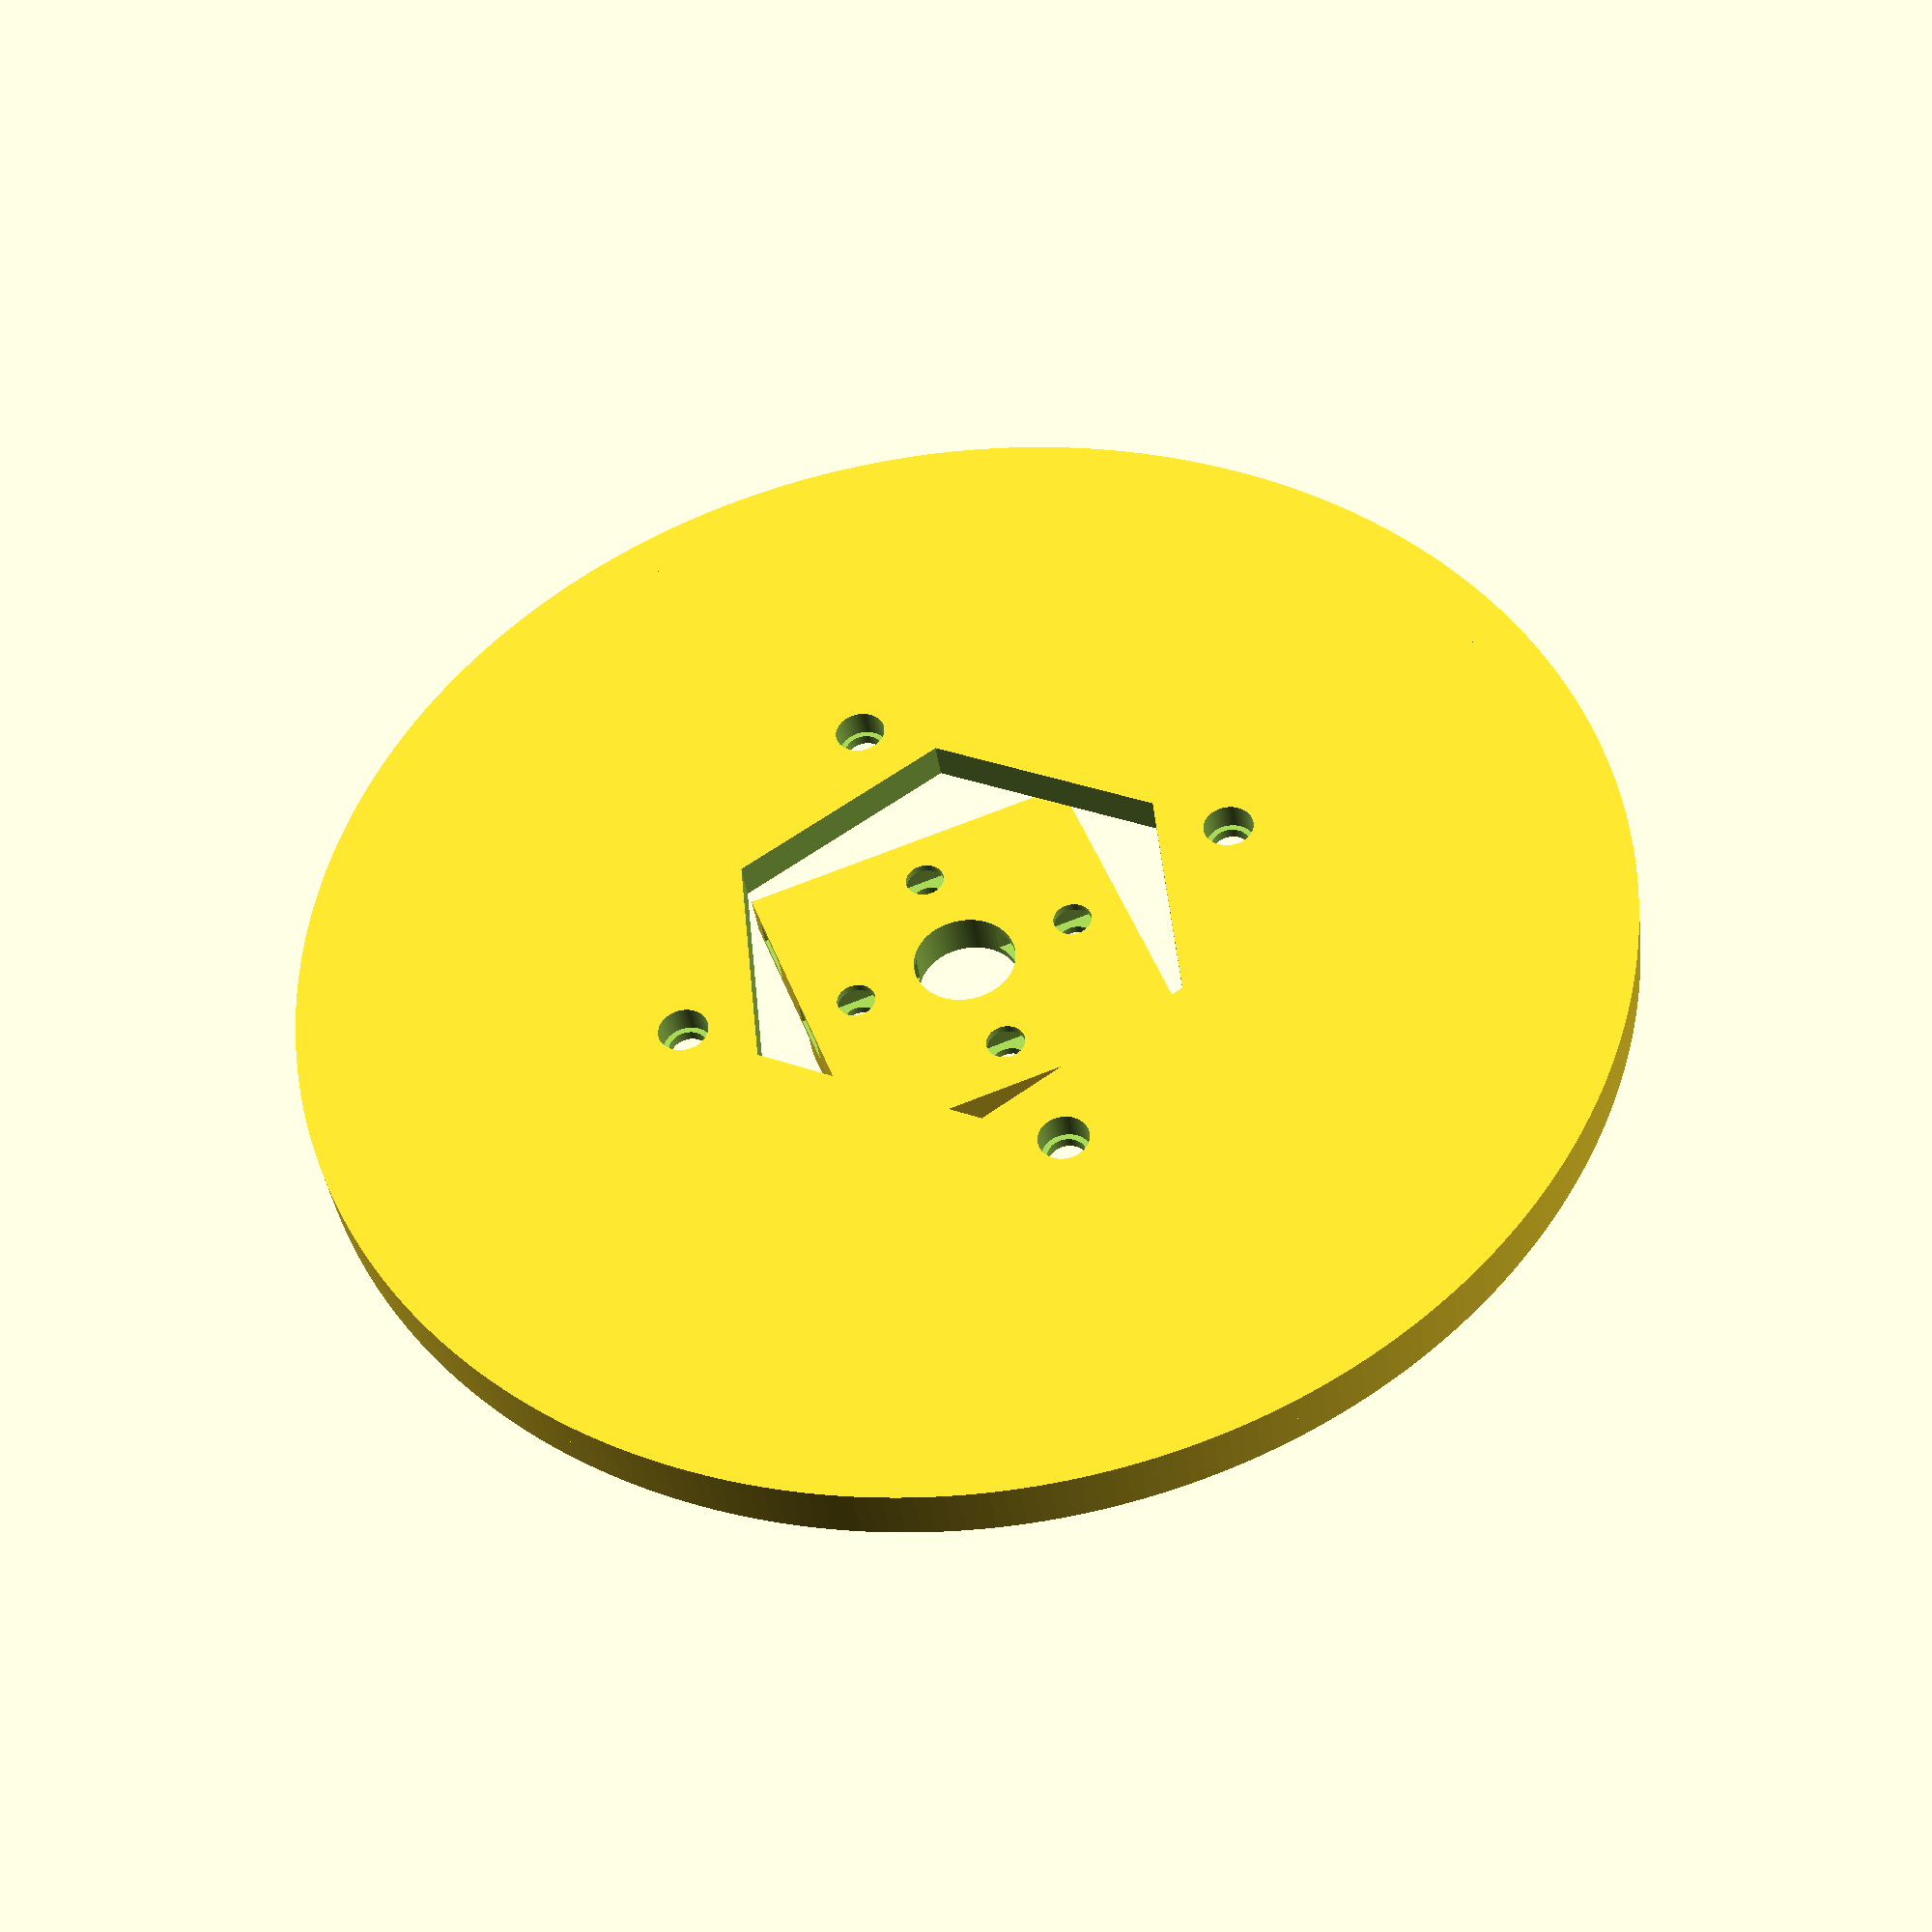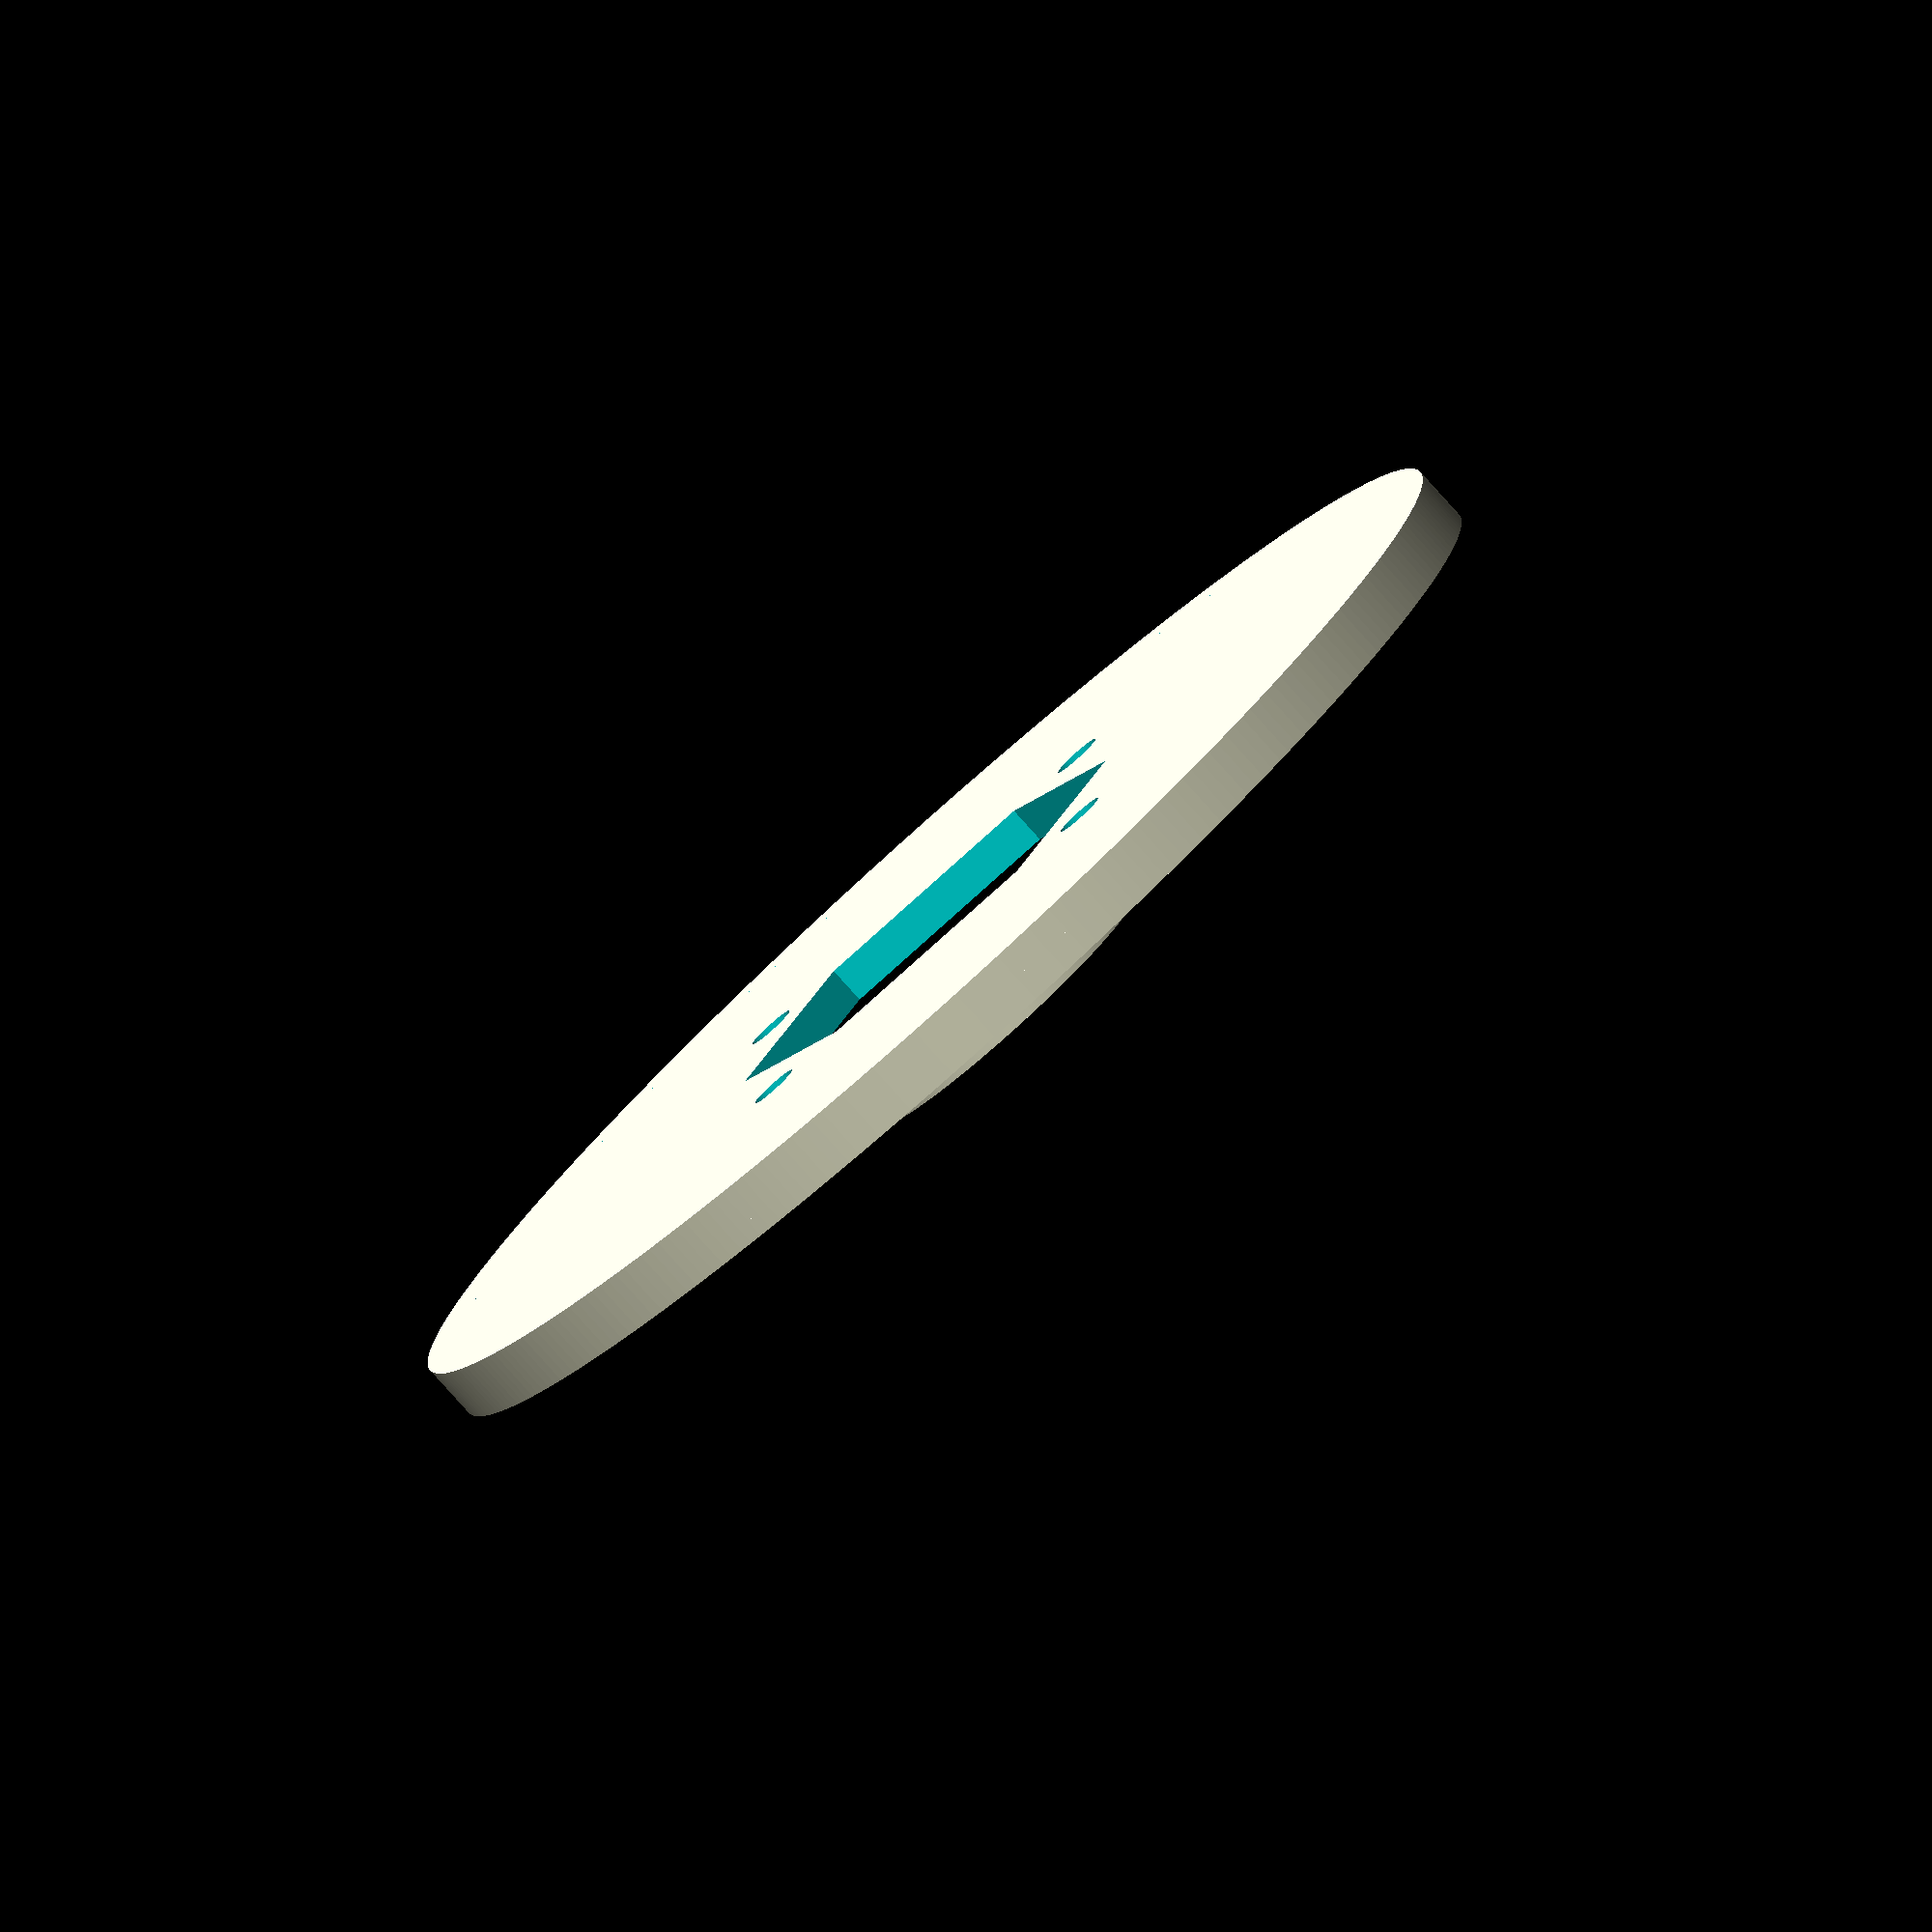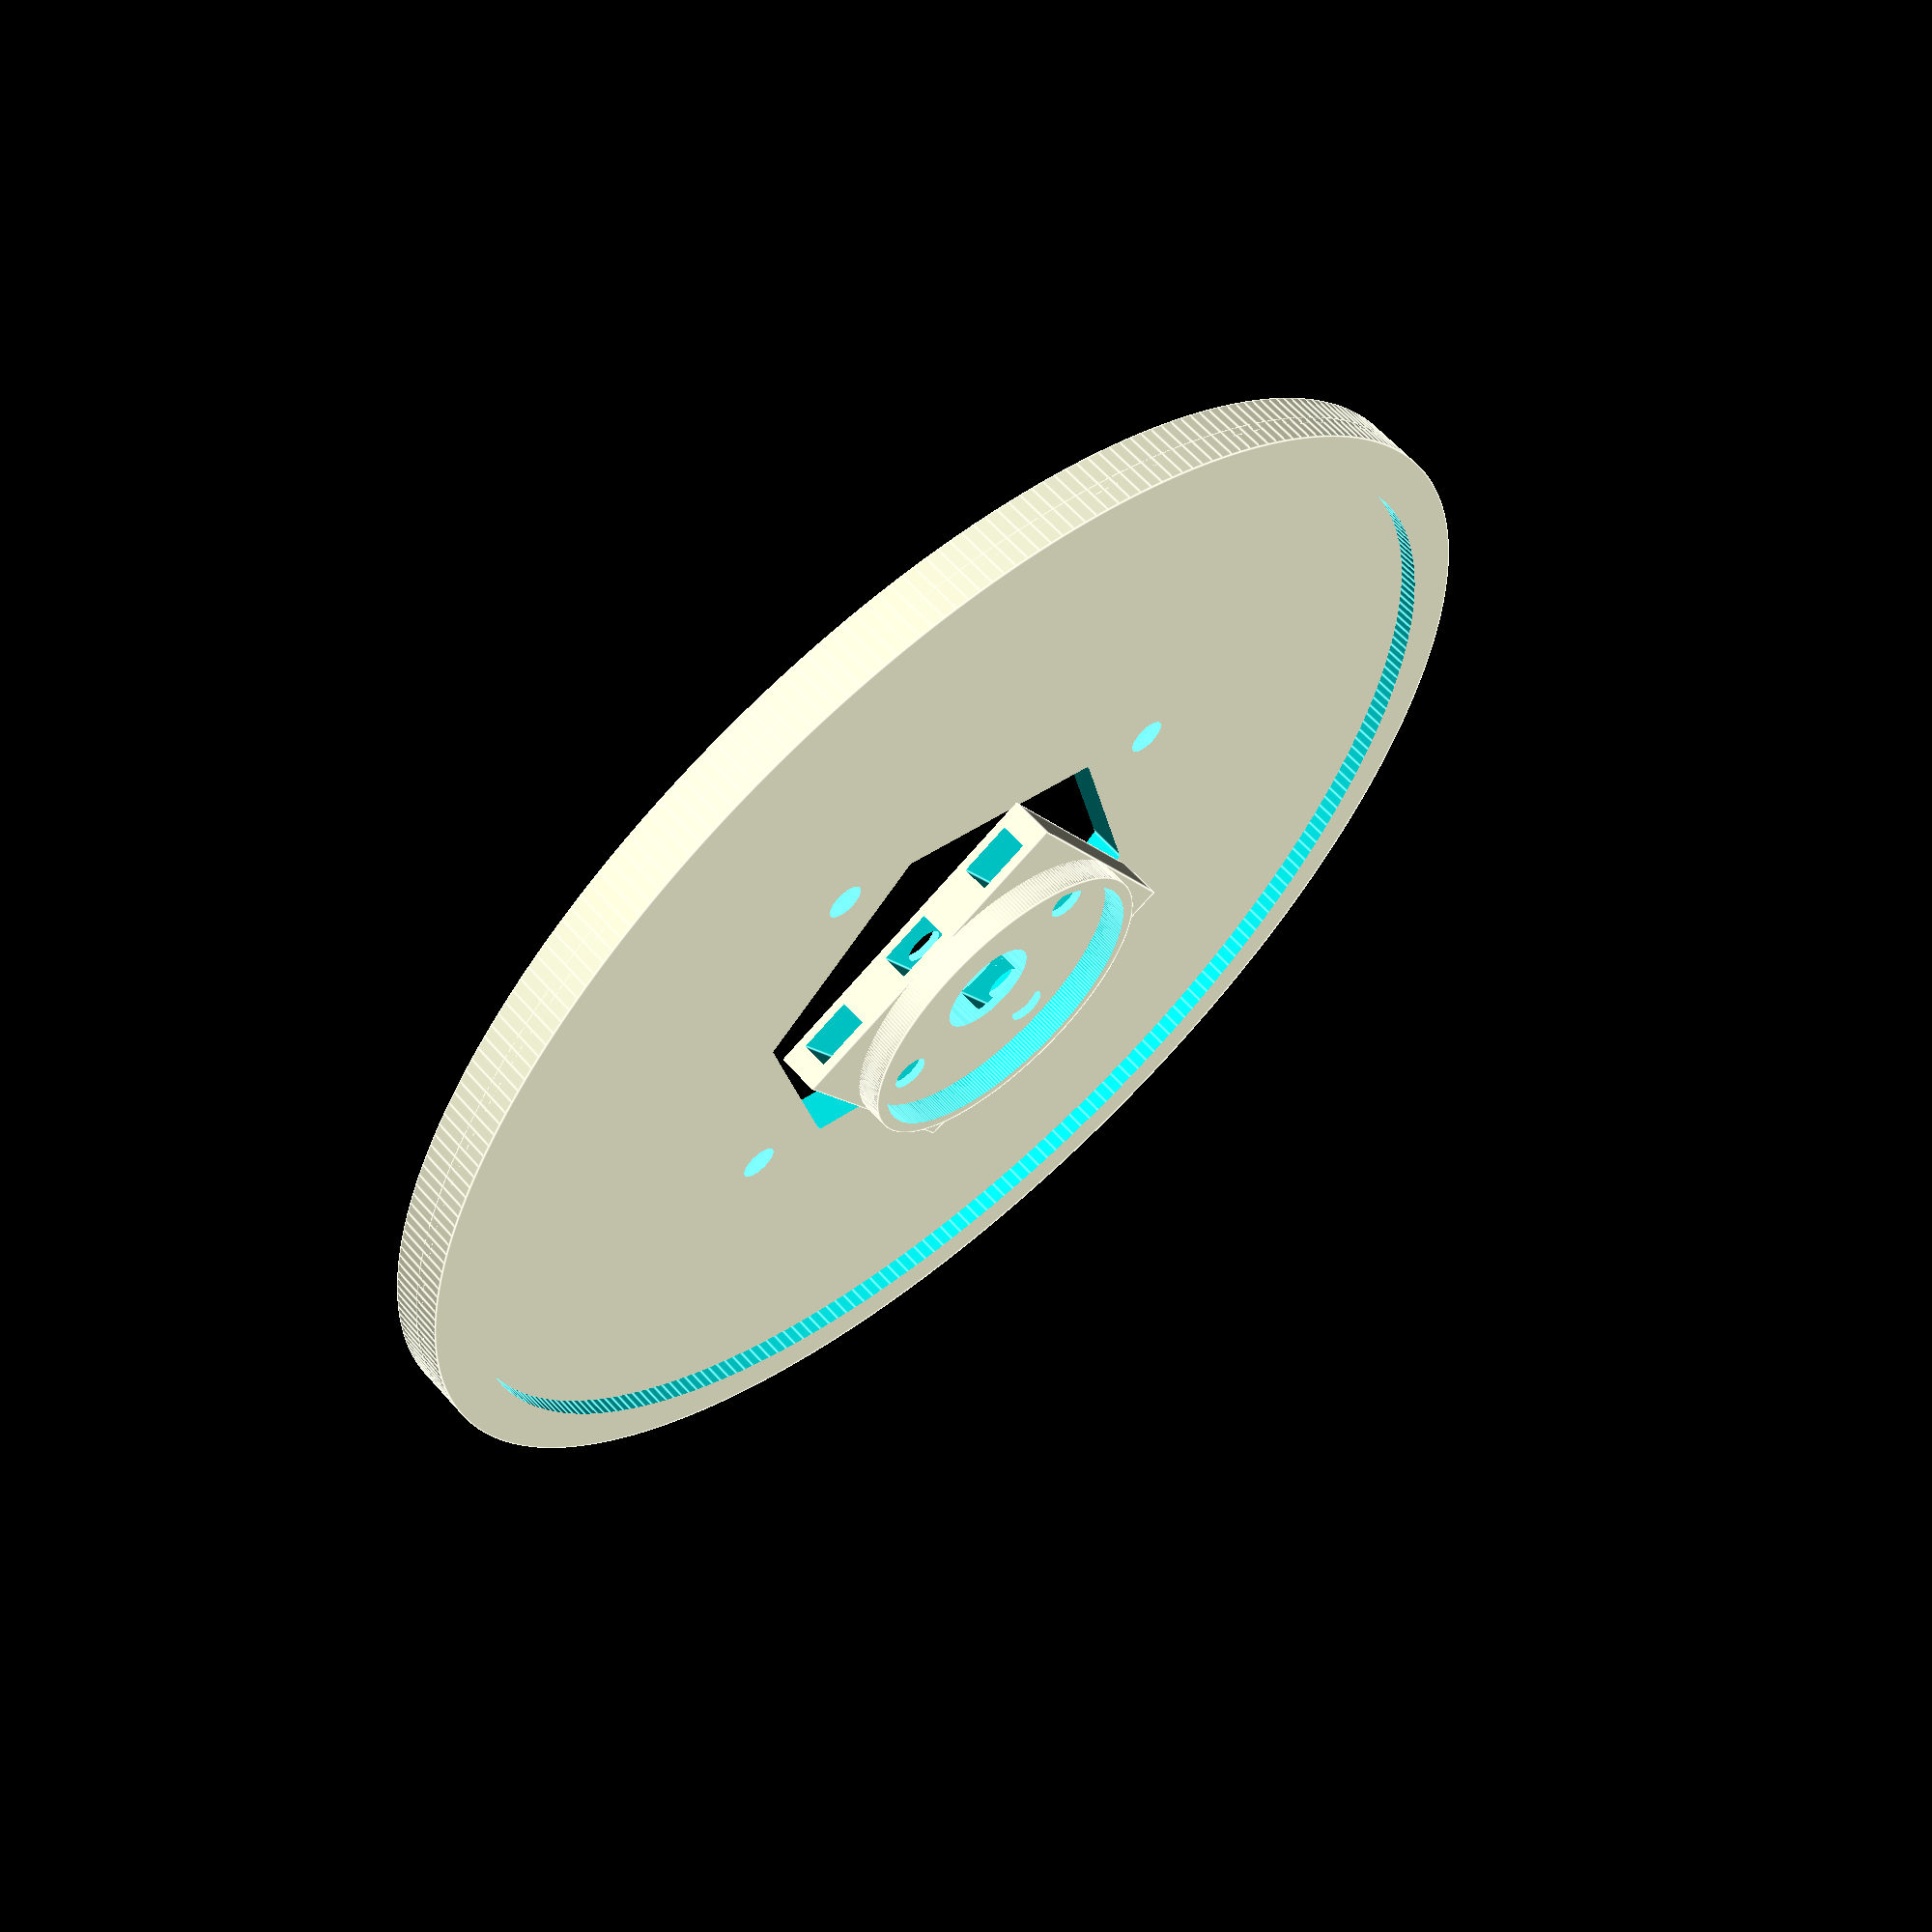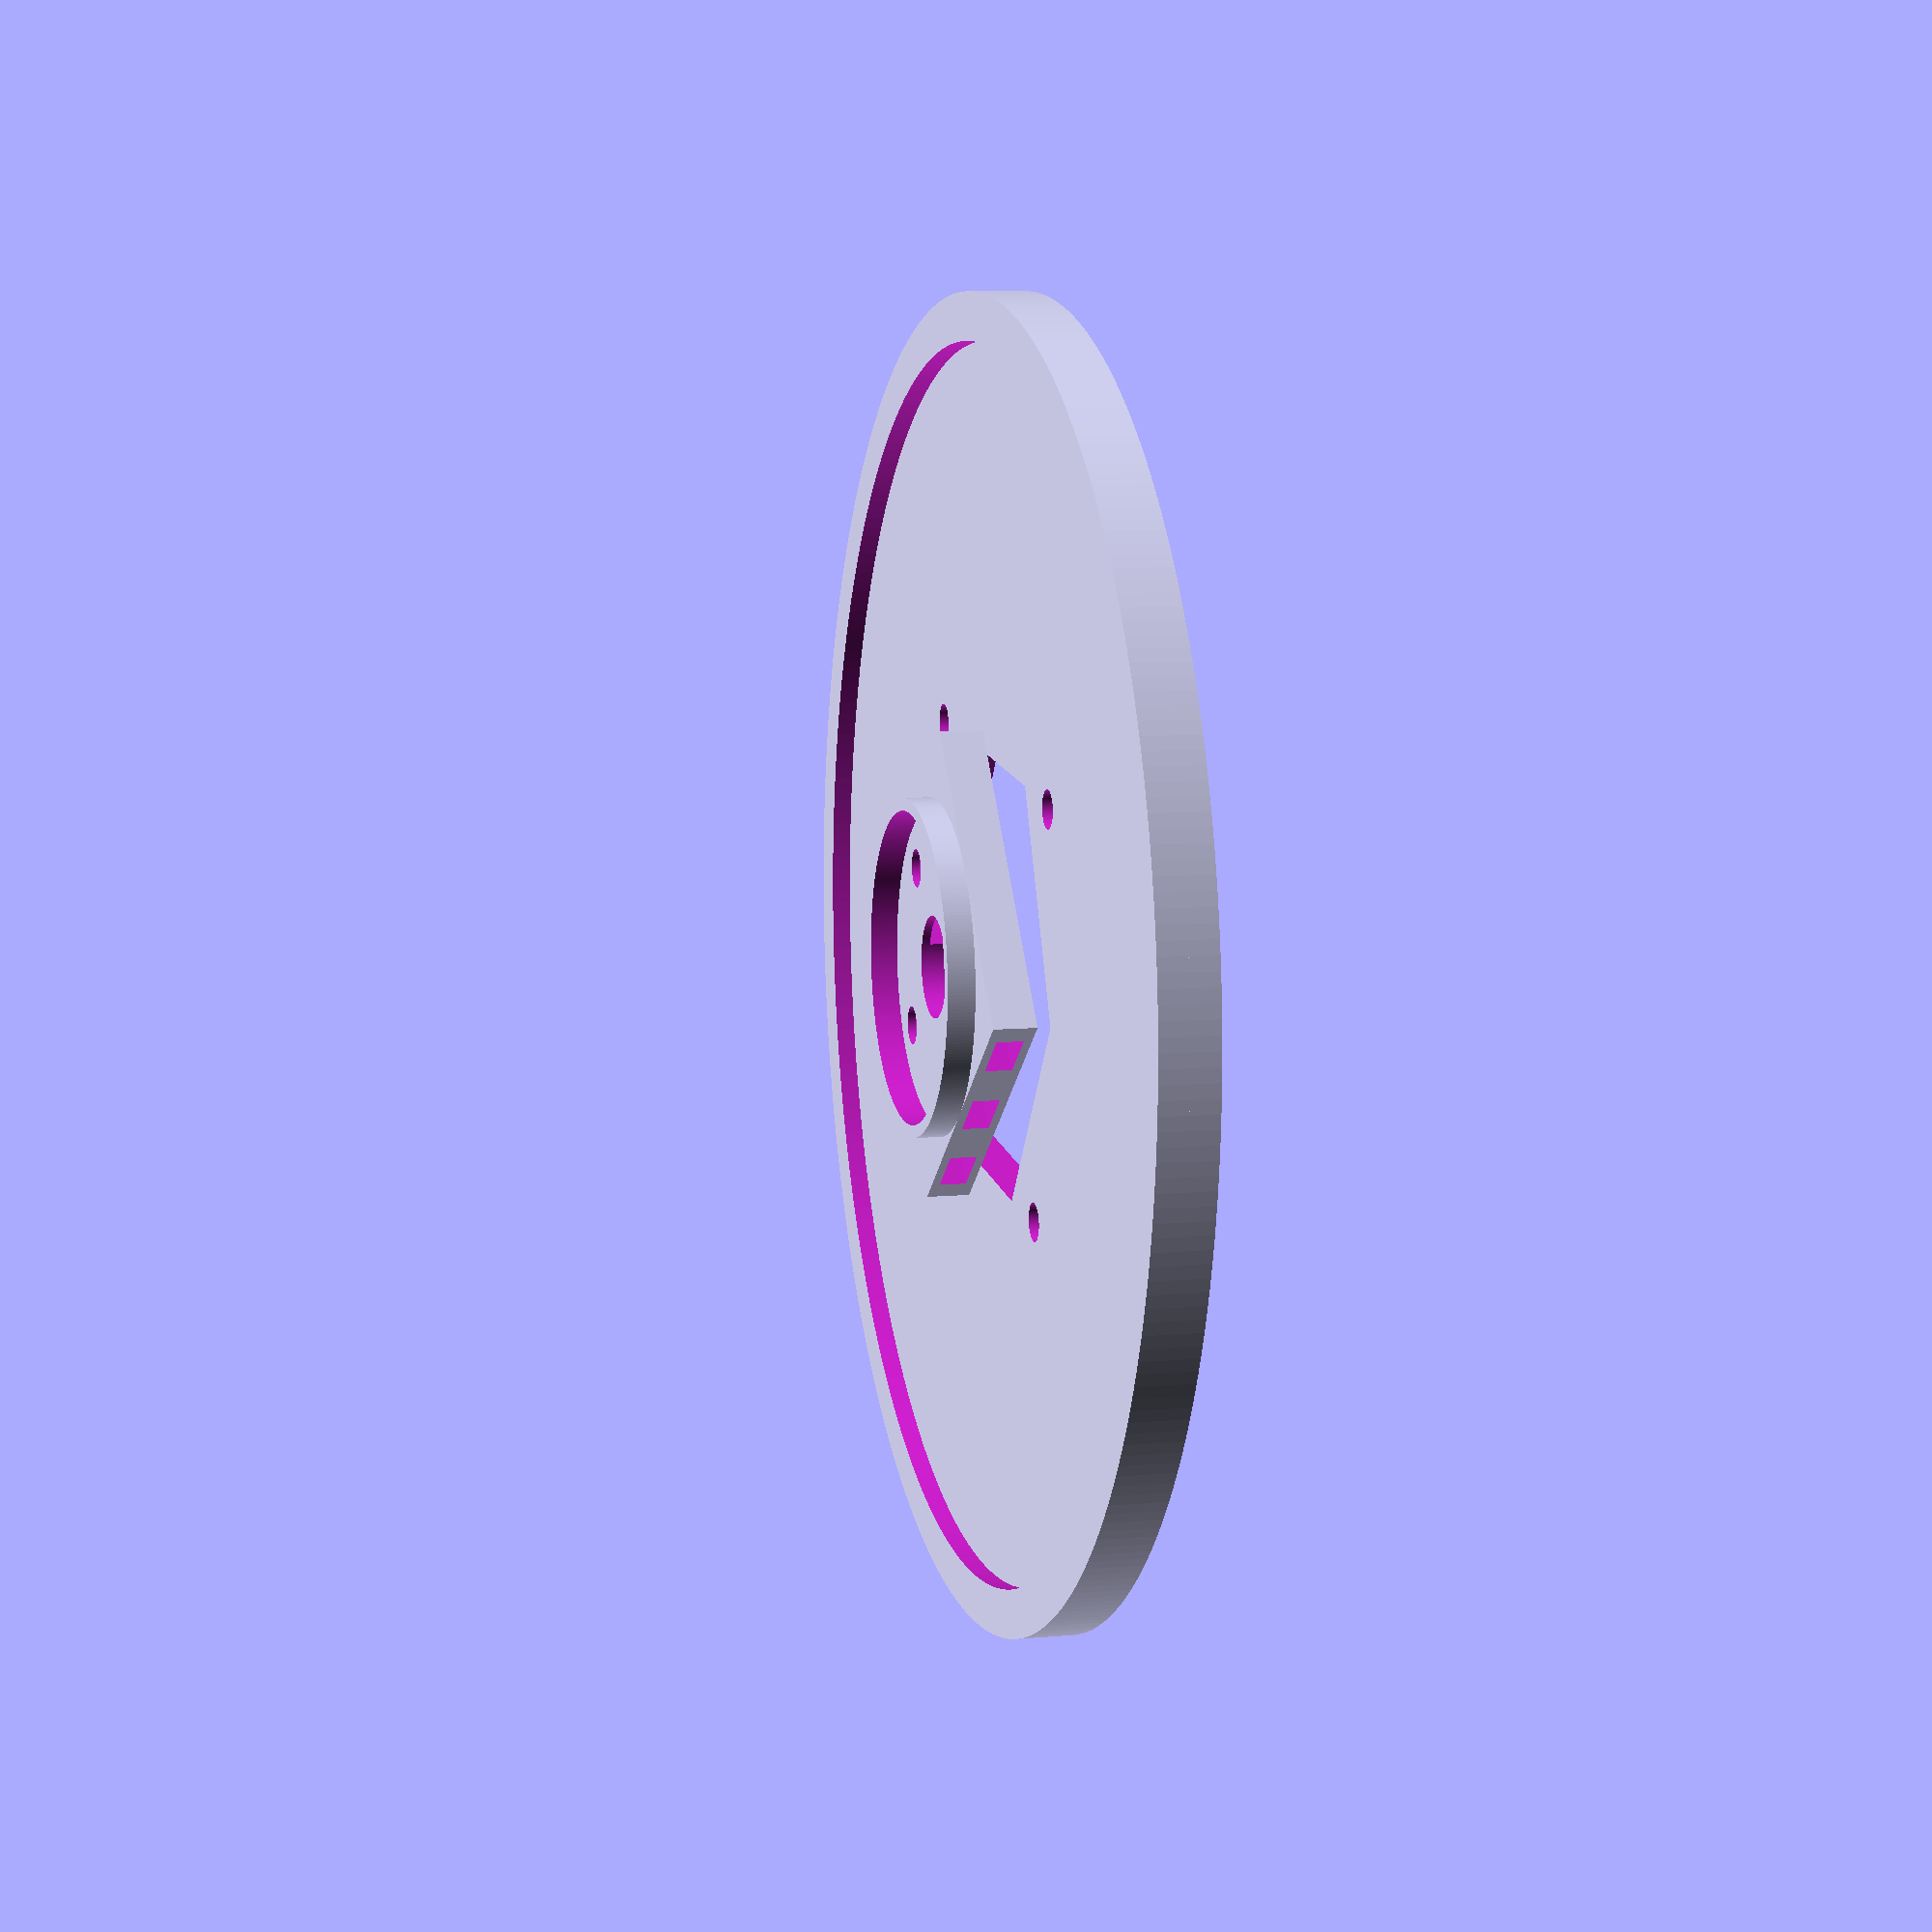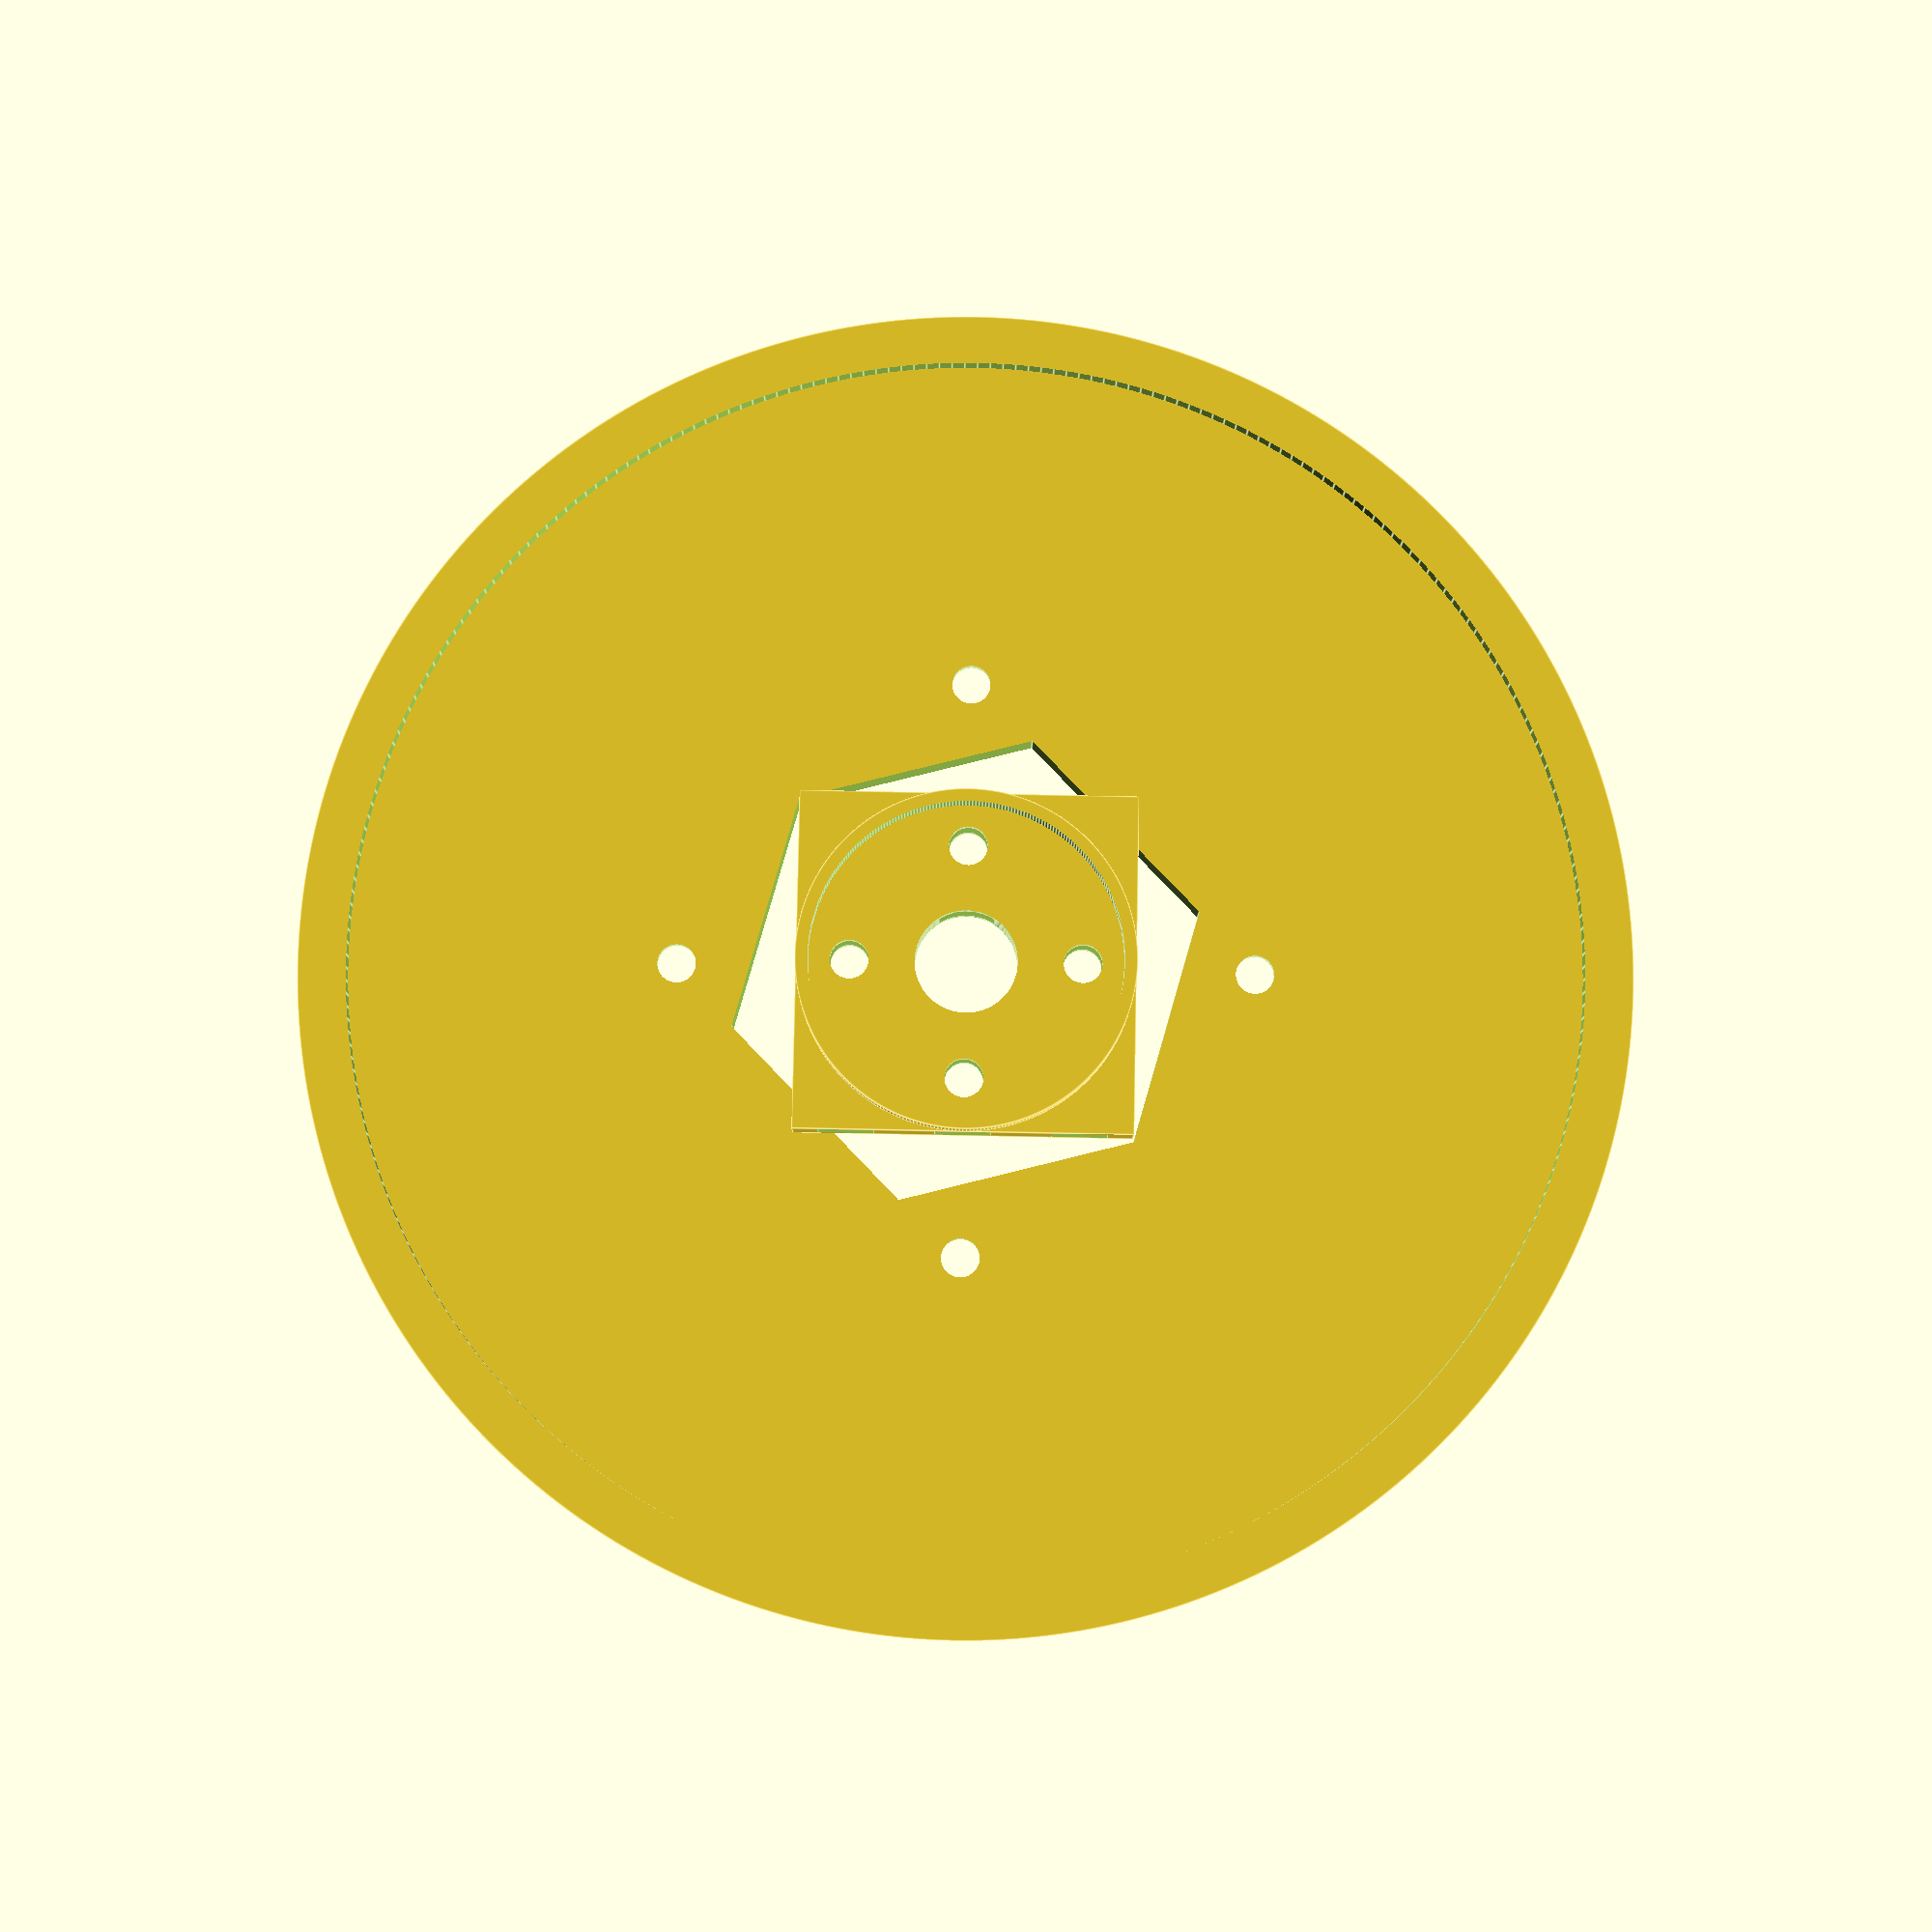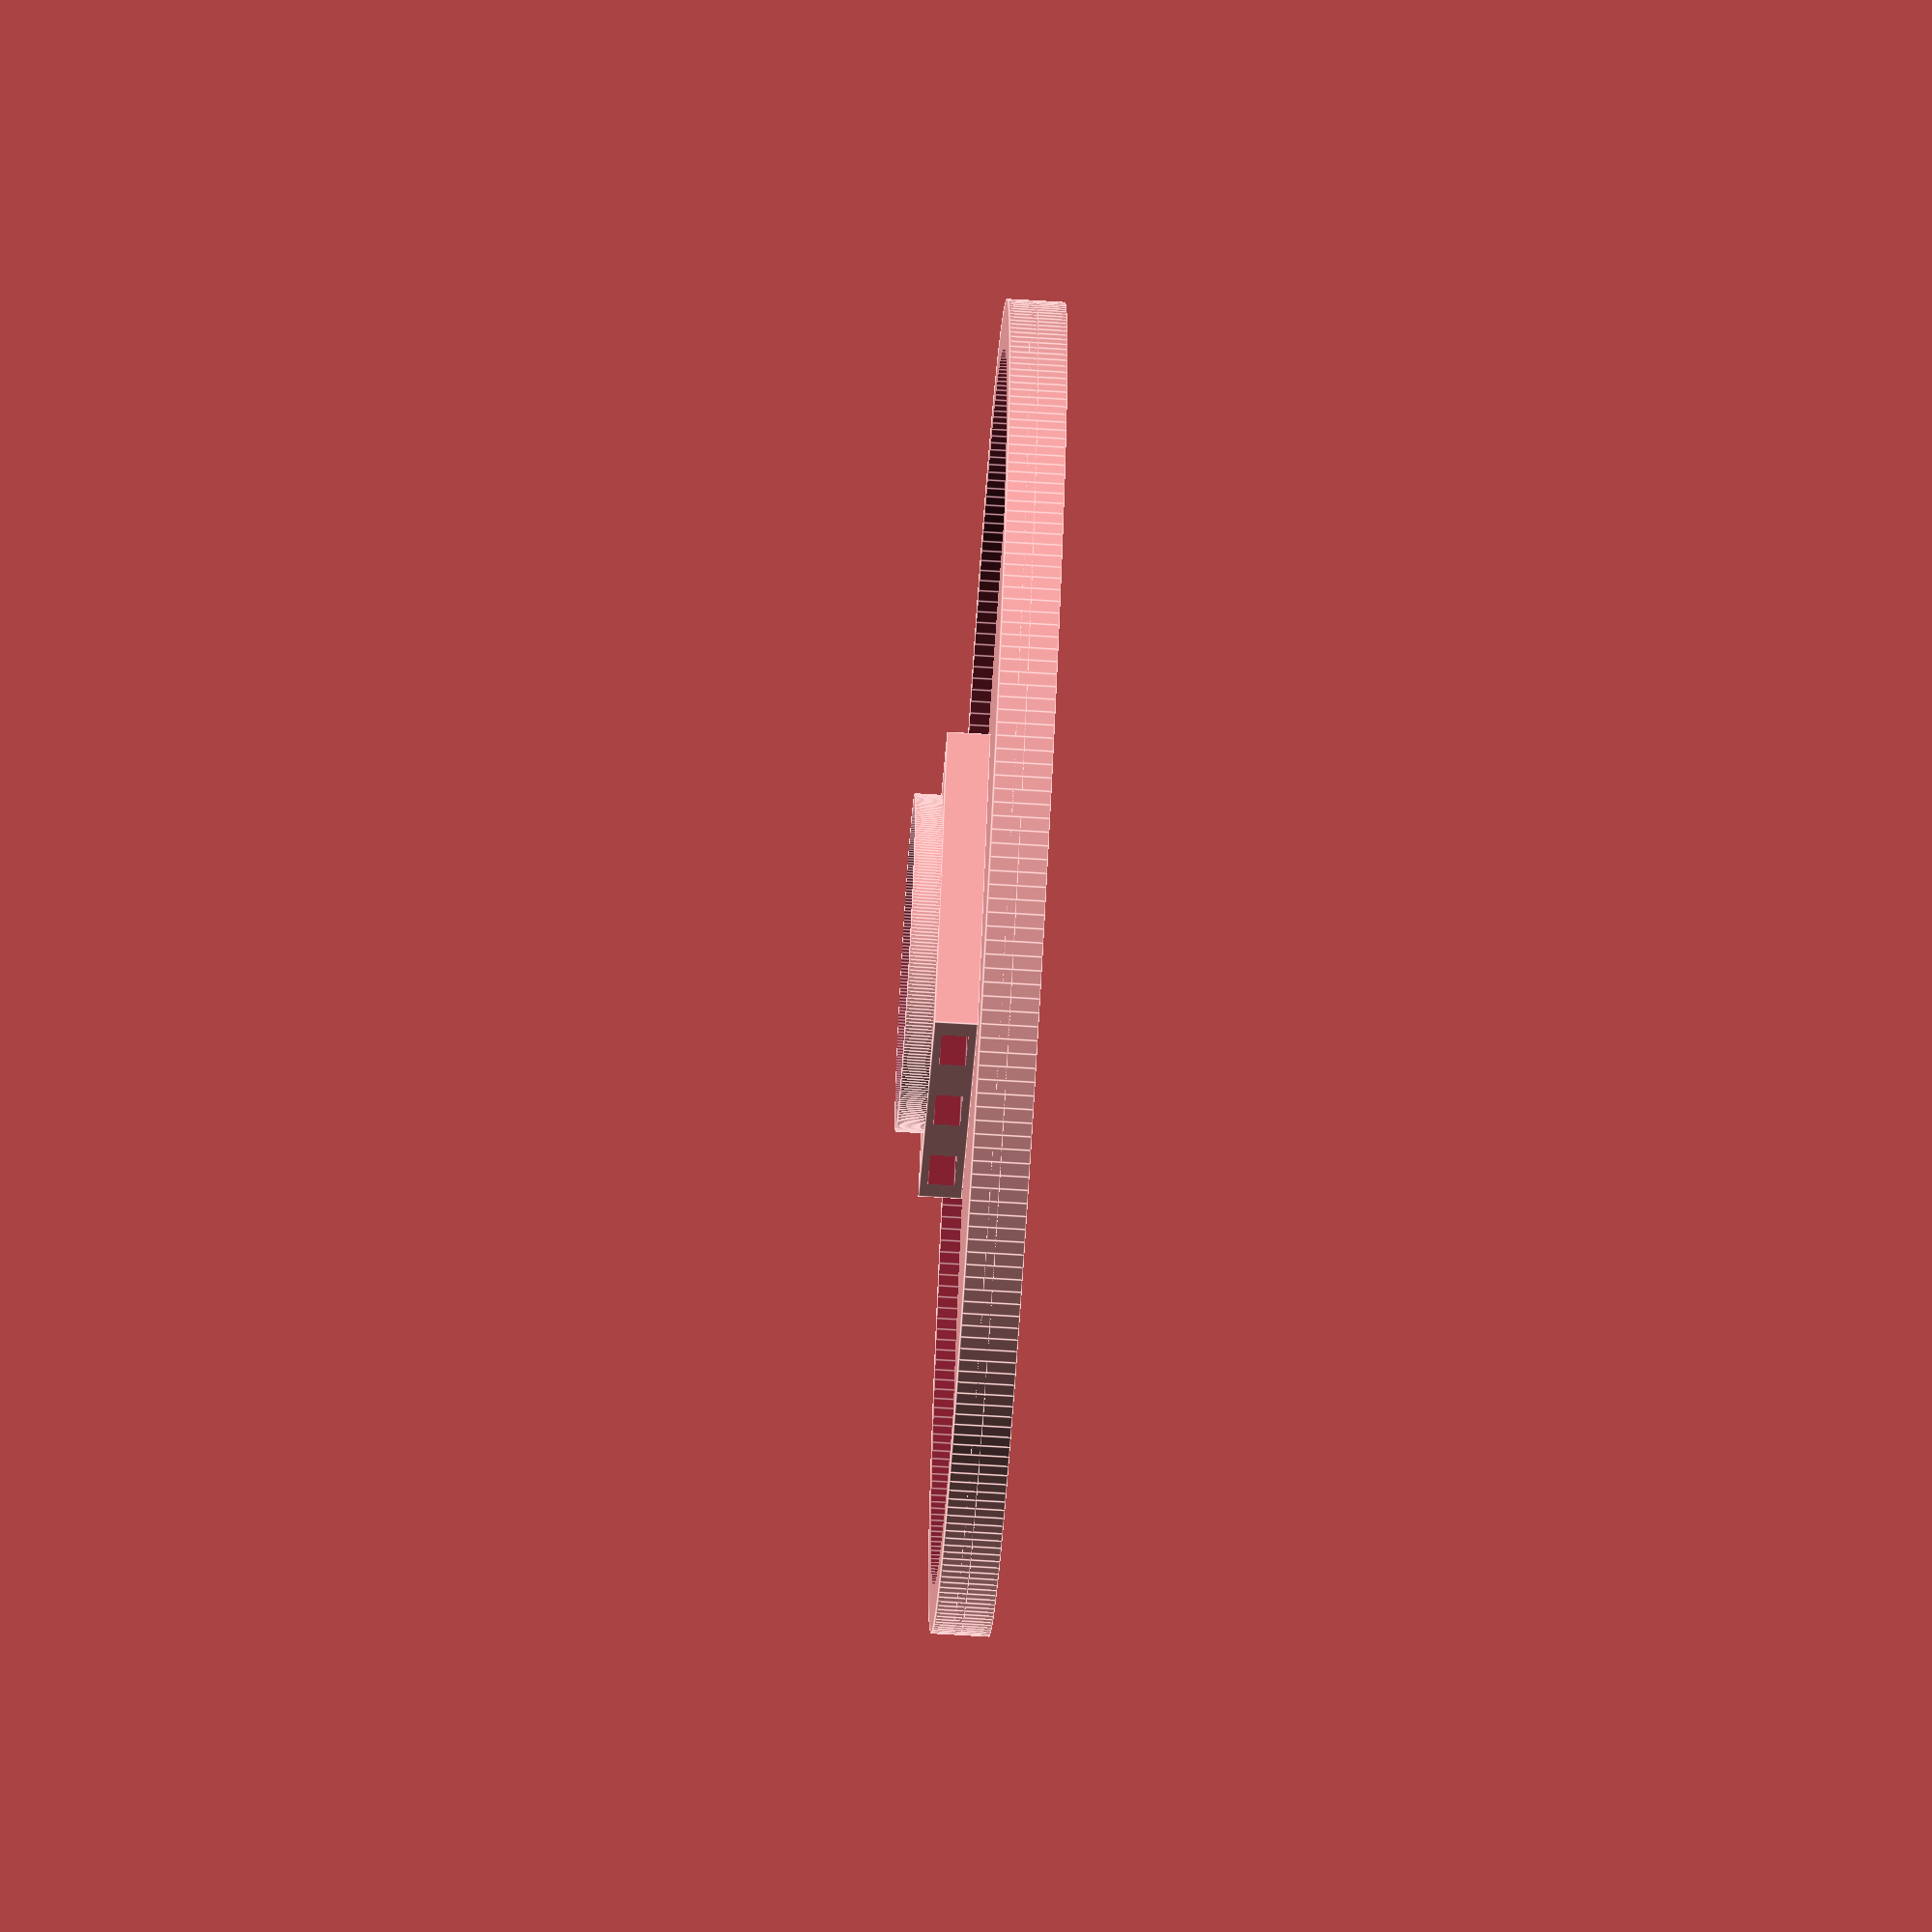
<openscad>
//main base dimensions
BASE_RAD = 69;//mm
BASE_HEIGHT = 84.5;//mm
BASE_THICKNESS = 5;//mm

//base foot dimensions
FOOT_LENGTH = 35;//mm
FOOT_WIDTH = 25;//mm
FOOT_HEIGHT = 22;//mm
FOOT_SCREWHOLE_RAD = 1.375;//mm
SCREWHOLE_COUNTERSINK_HEIGHT = 2.75;//mm
SCREWHOLE_COUNTERSINK_RAD = 3.2;//mm

//Lid Dimensions
LID_RAD = 69;
LID_HEIGHT= 4;

//Motor Dimensions
MOTOR_WIDTH = 42.3;//mm
MOTOR_HEIGHT = 38.5;//mm
MOTOR_SHAFT_THRU_RADIUS = 11;//mm

//motor screwhole dimensions
MTR_SCREW_RAD = 1.45;//mm
MTR_SCREW_HEIGHT = 5.3;//mm
MTR_SCREW_COUNTERSINK_HEIGHT = 2;//mm
MTR_SCREW_COUNTERSINK_RAD = 2.7;//mm

//bearing dimensions
BEARING_ID = 10.2;//mm
BEARING_OD = 30.2;//mm
BEARING_HEIGHT = 9.2;//mm

AXLE_RAD = 5.1;//mm

//global constants
_sideRes = 300;
_hollowLengthOffset = 5;//mm
//global variables
_crossectionThiccness = 150;//mm
_footSinkDepth = 4.8;//mm

main();

module main(){
    difference(){
        mainBase();
        //crossSection(_crossectionThiccness);
        //oppositeCrossSection(_crossectionThiccness);
    }
    
}


module Lid(){
    screwRad = 2;
    screwCapRad = 2.6;
    screwCapZTrans = 2.6;
    centerKeyScrewHoleTrans = 30;
    union(){
          difference(){
            cylinder(r=LID_RAD, h=LID_HEIGHT, $fn=_sideRes);


            translate([0, 0, -1]){
               //cube([36.5,36.5,15], center=true);
               rotate([0,0,45]){
                    cylinder(r=25, h=15, center=true, $fn=6);
               }
            }

            translate([centerKeyScrewHoleTrans, 0, 0]){
                cylinder(r=screwRad, h=30, center=true, $fn=_sideRes);
            }

            translate([-centerKeyScrewHoleTrans, 0, 0]){
                cylinder(r=screwRad, h=30, center=true, $fn=_sideRes);
            }

             translate([0, centerKeyScrewHoleTrans, 0]){
                cylinder(r=screwRad, h=30, center=true, $fn=_sideRes);
            }

            translate([0, -centerKeyScrewHoleTrans, 0]){
                cylinder(r=screwRad, h=30, center=true, $fn=_sideRes);
            }

            translate([centerKeyScrewHoleTrans, 0, screwCapZTrans]){
                cylinder(r=screwCapRad, h=3, center=true, $fn=_sideRes);
            }

            translate([-centerKeyScrewHoleTrans, 0, screwCapZTrans]){
                cylinder(r=screwCapRad, h=3, center=true, $fn=_sideRes);
            }

             translate([0, centerKeyScrewHoleTrans, screwCapZTrans]){
                cylinder(r=screwCapRad, h=3, center=true, $fn=_sideRes);
            }

            translate([0, -centerKeyScrewHoleTrans, screwCapZTrans]){
                cylinder(r=screwCapRad, h=3, center=true, $fn=_sideRes);
            }                     
        }

        //lid support ring
        translate([0, 0, -LID_HEIGHT+2]) {
            difference(){
                    cylinder(r=LID_RAD, h=LID_HEIGHT-1, $fn=_sideRes);
                    translate([0, 0, -1]) {
                        cylinder(r=LID_RAD-5, h=LID_HEIGHT+5, $fn=_sideRes);
                    }
            }
        }

        translate([0, 0, -3]) {
           //keyedLidBracket();
        }

        translate([0, 0, -10]){
            rotate([0, 90, 0]){
                axleFlangeMount();
            } 
        } 

    }
}

module keyedLidBracket(){
    difference(){
        union(){
             cube([60,60,6],center=true);
             translate([0, 0,3]) {
                cube([36,36,8], center=true);
             }
        }
        
         translate([0, 0, -2]){
              cube([36,36,8], center=true);
         }

         translate([25, 0, 0]){
             cylinder(r=2, h=30, center=true, $fn=_sideRes);

              cube(size=[18, 5.8, 2.8], center=true);
         }

         translate([-25, 0, 0]){
             cylinder(r=2, h=30, center=true, $fn=_sideRes);
               cube(size=[18, 5.8, 2.8], center=true);
         }

         translate([0, 25, 0]){
             cylinder(r=2, h=30, center=true, $fn=_sideRes);
               cube(size=[5.8, 18, 2.8], center=true);
         }

         translate([0, -25, 0]){
             cylinder(r=2, h=30, center=true, $fn=_sideRes);
             cube(size=[5.8, 18, 2.8], center=true);
         }        
    }

}


module mainBase(){
    union(){
       
        // baseDrum();
        
        // motorMount();
        
        // bearingMount();

        translate([0,0,0]) {
            Lid();
        }
     }
}

module baseDrum(){
    union(){
         difference(){
            cylinder(r=BASE_RAD,h=BASE_HEIGHT, $fn=_sideRes);
            translate([0, 0, _hollowLengthOffset]) {
                cylinder(r=BASE_RAD-BASE_THICKNESS, h=BASE_HEIGHT+_hollowLengthOffset, $fn=_sideRes);
            }
            motorMountPeg();
            footPeg();
            rotate([0, 0, 90]) {
                footPeg();
            }
            rotate([0, 0, 180]) {
                footPeg();
            }
            rotate([0, 0, 270]) {
                footPeg();
            }
            rotate([0, 0, 315]) {
                computerBoxWireHole();
            }
           
        }

        //underside clearance ring
         translate([0, 0, -5]) {
                difference(){
                cylinder(r=BASE_RAD,h=5, $fn=_sideRes);
                translate([0, 0, _hollowLengthOffset-6]) {
                    cylinder(r=BASE_RAD-BASE_THICKNESS, h=BASE_HEIGHT+_hollowLengthOffset, $fn=_sideRes);
                }
            }
        }

        //feet arrangement
         // radial symmetry foots
        foot();
        rotate([0, 0, 90]) {
            foot();
        }
        rotate([0, 0, 180]) {
            foot();
        }
         rotate([0, 0, 270]) {
            foot();
        }
    }
}

module motorMount(){
    translate([-MOTOR_WIDTH-18, (-MOTOR_WIDTH/2)-3, 3]) {
            motorBracket();
        }
}

module motorMountPeg(){
    translate([-MOTOR_WIDTH-18, (-MOTOR_WIDTH/2)-3, 3]) {
            motorBracketPeg();
        }
}

module computerBoxWireHole(){
    translate([-BASE_RAD, 0, 15]) {
         cube([25,MOTOR_WIDTH,15], center=true);
    }
   
}

module computerBox(){

}


module motorBracket(){
    extensionOffset = 0;
    union(){
        difference(){
            translate([-6, 0, 0]) {
                difference(){
                    cube([MOTOR_WIDTH+4,MOTOR_WIDTH+4,MOTOR_HEIGHT+1]);
                    translate([0, (MOTOR_WIDTH+4)/2, 4.8]) {
                        cube(size=[15, 10, 10], center=true);
                    }
                }
            }
            translate([0, 2, -4.5]) {
                cube([MOTOR_WIDTH+1,MOTOR_WIDTH+4,MOTOR_HEIGHT+4]);
            }

            translate([(MOTOR_WIDTH)/2, ((MOTOR_WIDTH+6)/2)+extensionOffset, MOTOR_HEIGHT-5]) {
                cylinder(r=11.35,h=25,$fn=_sideRes);
            }

            translate([MOTOR_WIDTH-5.8, 9+extensionOffset, MOTOR_HEIGHT-2]) {
                cylinder(r=MTR_SCREW_RAD, h=MTR_SCREW_HEIGHT, $fn=_sideRes);
            }


            translate([6, 9+extensionOffset, MOTOR_HEIGHT-2]) {
                cylinder(r=MTR_SCREW_RAD, h=MTR_SCREW_HEIGHT, $fn=_sideRes);
            }

            translate([6, (MOTOR_WIDTH-3)+extensionOffset, MOTOR_HEIGHT-2]) {
                cylinder(r=MTR_SCREW_RAD, h=MTR_SCREW_HEIGHT, $fn=_sideRes);
            }

            translate([MOTOR_WIDTH-5.8, (MOTOR_WIDTH-3)+extensionOffset, MOTOR_HEIGHT-2]) {
                cylinder(r=MTR_SCREW_RAD, h=MTR_SCREW_HEIGHT, $fn=_sideRes);
            }

             translate([MOTOR_WIDTH+17, (MOTOR_WIDTH)+3+(-MOTOR_WIDTH/2), -3]) {
                    difference(){
                        cylinder(r=BASE_RAD+5,h=BASE_HEIGHT, $fn=_sideRes);
                        translate([0, 0, _hollowLengthOffset-3]) {
                            cylinder(r=BASE_RAD-(BASE_THICKNESS), h=BASE_HEIGHT+_hollowLengthOffset, $fn=_sideRes);
                        }
                    }
                }
        }

        difference(){
                scale([2.5, 1, 1]) {
                translate([MOTOR_WIDTH/5, 0, 25]){
                    rotate([0, 0, 45]){
                        cylinder(r1=MOTOR_WIDTH/4.3, r2=.1, h=MOTOR_WIDTH, center=true, $fn=4);
                    } 
                } 
            }

            translate([2,2,0]){
                cube([MOTOR_HEIGHT+6,MOTOR_HEIGHT,MOTOR_HEIGHT]);
            }
            translate([0,-2,MOTOR_HEIGHT+1.001]){
                cube(MOTOR_HEIGHT);
            }
        }
      
       

        translate([0, (-MOTOR_WIDTH/2), 0]) {
            difference(){
                union(){
                    translate([-2, 0, 0]) {
                        cube([MOTOR_WIDTH,(MOTOR_WIDTH/2),5]);
                    }
                    // translate([MOTOR_WIDTH/2, 4, 11.575]){
                    //     rotate([90, 30, 0]) {
                    //         cylinder(r=(MOTOR_WIDTH/2)+2, h=8, center=true, $fn=3);
                    //     }
                    // } 
                   
                }
                

                translate([MOTOR_WIDTH/1.35, MOTOR_WIDTH/4, -5]) {
                    cylinder(r=1.65,h=10,$fn=_sideRes);
                    translate([0, 0, 9]) {
                        cylinder(r=2.5, h=2, $fn = _sideRes);
                    }
                }

                translate([MOTOR_WIDTH/3, MOTOR_WIDTH/4, -5]) {
                    cylinder(r=1.65,h=10,$fn=_sideRes);
                    translate([0, 0, 9]) {
                        cylinder(r=2.5, h=2, $fn = _sideRes);
                    }
                }

            
                if(extensionOffset == 0){
                    translate([MOTOR_WIDTH+17, (MOTOR_WIDTH)+3, -3]) {
                        difference(){
                            cylinder(r=BASE_RAD+10,h=BASE_HEIGHT, $fn=_sideRes);
                            translate([0, 0, _hollowLengthOffset-3]) {
                                cylinder(r=BASE_RAD-(BASE_THICKNESS), h=BASE_HEIGHT+_hollowLengthOffset, $fn=_sideRes);
                            }
                        }
                    }
                }
                
                 
            }
        }

        if(extensionOffset != 0){
            translate([0,0,extensionOffset+2]){
                cube([MOTOR_WIDTH,extensionOffset+2,(MOTOR_HEIGHT-extensionOffset)-2]);
            }
                        
        }
    }
}

module motorBracketPeg(){
    union(){
    translate([MOTOR_WIDTH/1.35, MOTOR_WIDTH/5+(-MOTOR_WIDTH/2)+2, -5]) {
            cylinder(r=1.65,h=10,$fn=_sideRes);
            translate([0, 0, 9]) {
                cylinder(r=2.5, h=2, $fn = _sideRes);
            }
        }

        translate([MOTOR_WIDTH/3, MOTOR_WIDTH/5+(-MOTOR_WIDTH/2)+2, -5]) {
            cylinder(r=1.65,h=10,$fn=_sideRes);
            translate([0, 0, 9]) {
                cylinder(r=2.5, h=2, $fn = _sideRes);
            }
        }
    }
}

module bearingMount(){
    translate([0, 0, 5]) {
        difference(){
            union(){
                cylinder(r=(BEARING_OD/2)+1.2,h=BEARING_HEIGHT, $fn=_sideRes);
                cylinder(r1=(BEARING_OD),r2=0.1,h=BASE_HEIGHT/2, $fn=3);
                cylinder(r=(BEARING_OD/2)+1.2, h=MOTOR_HEIGHT-10, $fn=_sideRes);

                translate([0, 0, MOTOR_HEIGHT-10]) {
                   rotate([180,0,0]){
                        cylinder(r1=(BEARING_OD),r2=0.1,h=BASE_HEIGHT/4, $fn=3);
                   }
                }

                translate([BEARING_OD/1.6, 0, BEARING_HEIGHT*2]) {
                    cylinder(r=5, h=BEARING_HEIGHT*2.2, center=true, $fn=_sideRes);
                }

                 translate([-BEARING_OD/3.2, BEARING_OD/1.8, BEARING_HEIGHT*1.8]) {
                   cylinder(r=5, h=BEARING_HEIGHT*2.2, center=true, $fn=_sideRes);
                }

                 translate([-BEARING_OD/3.2, -BEARING_OD/1.8, BEARING_HEIGHT*1.8]) {
                   cylinder(r=5, h=BEARING_HEIGHT*2.2, center=true, $fn=_sideRes);
                }

            }

            translate([0, 0, .1]) {
                 cylinder(r=(BEARING_OD/2),h=BEARING_HEIGHT+35, $fn=_sideRes);
            }
           

            translate([BEARING_OD/1.6, 0, BEARING_HEIGHT*1.8]) {
                 boltAndCaptiveNut();
            }

           translate([-BEARING_OD/3.2, BEARING_OD/1.8, BEARING_HEIGHT*1.8]) {
                rotate([0, 0, -60]) {
                        boltAndCaptiveNut();
                }
            }

             translate([-BEARING_OD/3.2, -BEARING_OD/1.8, BEARING_HEIGHT*1.8]) {
                rotate([0, 0, 60]) {
                        boltAndCaptiveNut();
                }
            }
        }

        translate([0, 0, 40]) {
             baseBearingBracket();
        }
    }
}

module baseBearingBracket(){
    union(){
         difference(){
            union(){
                rotate([180,0,0]){
                    cylinder(r1=(BEARING_OD),r2=0.1,h=BASE_HEIGHT/2, $fn=3);
                }

                translate([0, 0, -24.2]){
                    difference(){
                        cylinder(r=(BEARING_OD/2)+1.2,h=BEARING_HEIGHT+15, $fn=_sideRes);
                        translate([0, 0, 5]) {
                            cylinder(r=(BEARING_OD/2),h=BEARING_HEIGHT+15, $fn=_sideRes);
                        }
                        
                    }
                } 
            }
            translate([0, 0, -30]) {
                cylinder(r=(BEARING_OD/2),h=BEARING_HEIGHT+35, $fn=_sideRes);
            }
        
            translate([0,0,-28]){
                cube([60,60,35], center=true);
            }

             translate([BEARING_OD/1.6, 0, BEARING_HEIGHT-10]) {
                 boltAndCaptiveNut();
                }

            translate([-BEARING_OD/3.2, BEARING_OD/1.8, BEARING_HEIGHT-10]) {
                    rotate([0, 0, -60]) {
                            boltAndCaptiveNut();
                    }
                }

                translate([-BEARING_OD/3.2, -BEARING_OD/1.8, BEARING_HEIGHT-10]) {
                    rotate([0, 0, 60]) {
                            boltAndCaptiveNut();
                    }
                }
        }

        translate([0, 0, -BEARING_HEIGHT-.16]) {
            difference(){
                cylinder(r=(BEARING_OD/2)+1.2,h=2.3, center=true, $fn=_sideRes);
                translate([0, 0, -2]) {
                    cylinder(r=AXLE_RAD,h=16, center=true, $fn=_sideRes);

                }
            }
        }
        
       
    }
   
}

module boltAndCaptiveNut(nutlength = 25, headlength = 5, boltLength = 30){
    union(){

        cylinder(r=2,h=boltLength,center=true,$fn=_sideRes);

        translate([0, 0, boltLength/2]) {
            cylinder(r=2.65, h=headlength, center=true, $fn=_sideRes);
        }
        
        translate([0,0,boltLength/4]) {
            cube([5.8,nutlength,2.8], center=true);
        }
    
    }
}


module axleFlangeMount(){
     difference(){
        union(){
            translate([-2.9, 0, 0]) {
                 rotate([0, 90, 0]) {
                    difference(){
                        cylinder(r=17.5, h=3, center=true, $fn=_sideRes);
                        translate([0, 0, 1]) {
                            cylinder(r=16.2, h=BEARING_HEIGHT, center=true, $fn=_sideRes);
                        }
                    }
                }
            }
          
            translate([-6.5, 0, 0]) {
                cube([4.5,35,35], center=true);
            }
        }

         

           translate([-14, 12, 0]){
               rotate([0, 90, 0]) {
                     boltAndCaptiveNut(38,5,30);
               }
           }

            translate([-14, -12, 0]){
               rotate([0, 90, 0]) {
                     boltAndCaptiveNut(38,5,30);
               }
           }     

           
            translate([-14, 0, 12]){
               rotate([0, 90, 0]) {
                     boltAndCaptiveNut(38,5,30);
               }
           }    

           
            translate([-14, 0, -12]){
               rotate([0, 90, 0]) {
                     boltAndCaptiveNut(38,5,30);
               }
           }       
           

       
        rotate([0, 90, 0]) {
             cylinder(r=AXLE_RAD+.2, h=35, center=true, $fn=_sideRes);
        }
    }
}

module footExtension(){
    union(){
        foot();
        translate([0, 0, 0]){

        } 
    }
}

module foot(){
    difference(){
         translate([BASE_RAD-_footSinkDepth, -FOOT_WIDTH/2, 0]) {
             union(){
                  difference(){
                    difference(){
                        cube([FOOT_LENGTH,FOOT_WIDTH,FOOT_HEIGHT]);
                        translate([FOOT_LENGTH-7, 8, FOOT_HEIGHT+10]) {
                            rotate([0,-75,0]){
                                cylinder(r1=FOOT_WIDTH*2, r2=.1, h=FOOT_HEIGHT+24,$fn=3);
                            }
                        }
                        translate([21.55, -1, FOOT_HEIGHT-14.15]) {
                            cube([FOOT_LENGTH,FOOT_WIDTH+2,FOOT_HEIGHT]);
                        }
                        
                    }
                    translate([FOOT_LENGTH-5, FOOT_WIDTH/2, -FOOT_HEIGHT+_hollowLengthOffset]) {
                        cylinder(r=FOOT_SCREWHOLE_RAD, h=FOOT_HEIGHT+_hollowLengthOffset, $fn=_sideRes);
                    }
                    translate([FOOT_LENGTH-5, FOOT_WIDTH/2, FOOT_HEIGHT-14.29-SCREWHOLE_COUNTERSINK_HEIGHT]) {
                        cylinder(r=SCREWHOLE_COUNTERSINK_RAD, h=SCREWHOLE_COUNTERSINK_HEIGHT+5, $fn=_sideRes);
                    }
                    footMountingScrewHole();
                }

                //extension for modified height
                translate([0, 0, -6]) {
                    difference(){
                        cube(size=[FOOT_LENGTH, FOOT_WIDTH, 6]);
                         translate([FOOT_LENGTH-5, FOOT_WIDTH/2, -FOOT_HEIGHT+_hollowLengthOffset]) {
                            cylinder(r=FOOT_SCREWHOLE_RAD, h=FOOT_HEIGHT+_hollowLengthOffset, $fn=_sideRes);
                        }
                    }
                     
                }
               
             }
        }

        translate([0,0,-9]){
             difference(){
                cylinder(r=BASE_RAD,h=BASE_HEIGHT, $fn=_sideRes);
                translate([0, 0, _hollowLengthOffset]) {
                    cylinder(r=BASE_RAD-BASE_THICKNESS, h=BASE_HEIGHT+_hollowLengthOffset, $fn=_sideRes);
                }
            }
        }
    }
}

module footPeg(){
    translate([BASE_RAD-_footSinkDepth, -FOOT_WIDTH/2, 0]) {
        footMountingScrewHole();
    }
}

module footMountingScrewHole(){
     translate([-5.5, FOOT_WIDTH/2, FOOT_HEIGHT/2]) {
        rotate([0, 90, 0]) {
            cylinder(r=1.65,h=35,$fn=_sideRes);

            translate([0, 0, 22]){
                cylinder(r=2.5, h=4, $fn=_sideRes);
            } 

            //nut slot

            translate([-1.3, 0, 19]) {
                cube([9,5.8,2.8], center=true);
            }
        }
    }
}


module crossSection(thiccness){
    rotate([0, 0, -90]) {
        translate([-BASE_RAD*2, 0, -1]) {
            cube([BASE_HEIGHT*4,thiccness,BASE_HEIGHT*2]);
        }   
    }
}

module oppositeCrossSection(thiccness){
    rotate([0, 0, 0]) {
        translate([-BASE_RAD*2, 0, -1]) {
            cube([BASE_HEIGHT*4,thiccness,BASE_HEIGHT*2]);
        }   
    }
}
</openscad>
<views>
elev=219.4 azim=249.5 roll=172.5 proj=p view=wireframe
elev=81.4 azim=44.5 roll=41.9 proj=o view=wireframe
elev=118.3 azim=207.1 roll=41.3 proj=p view=edges
elev=352.0 azim=218.4 roll=255.8 proj=p view=solid
elev=7.8 azim=178.9 roll=179.7 proj=p view=edges
elev=248.4 azim=142.7 roll=273.5 proj=o view=edges
</views>
